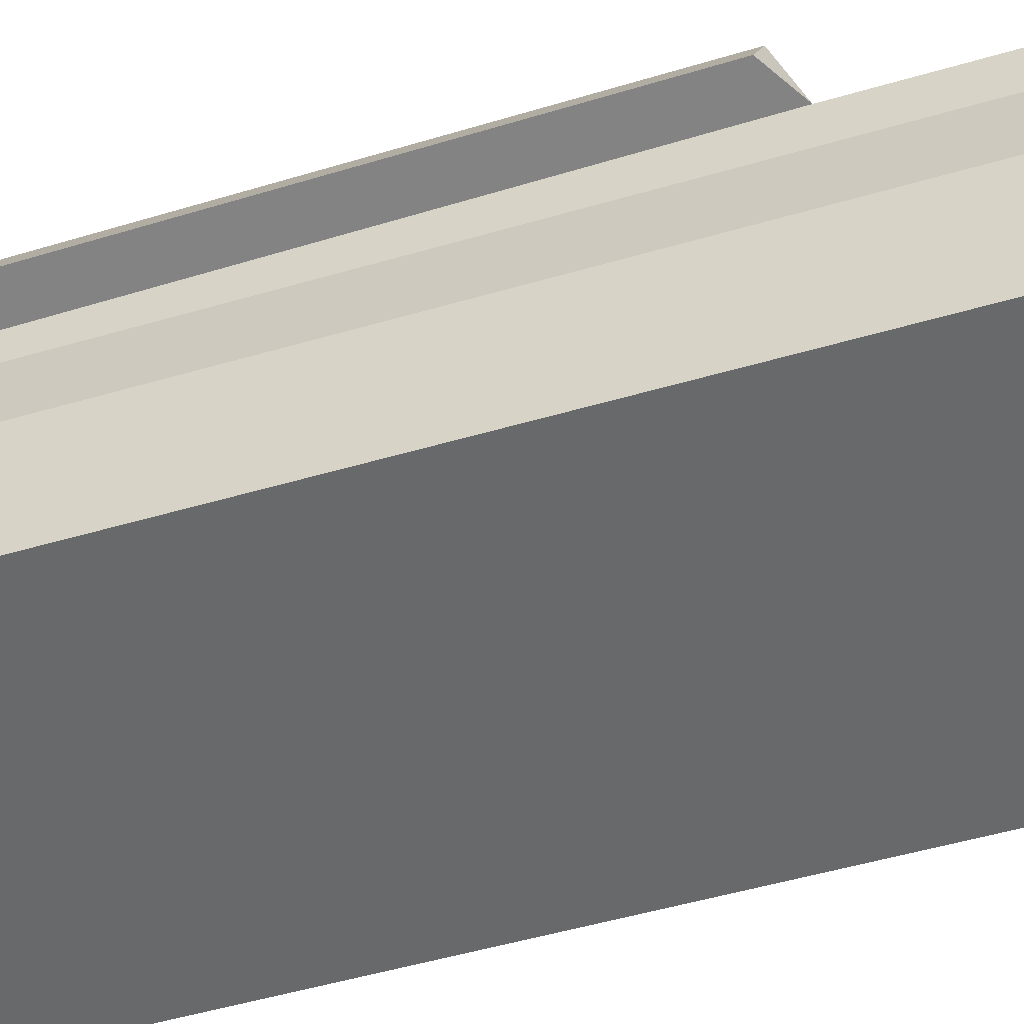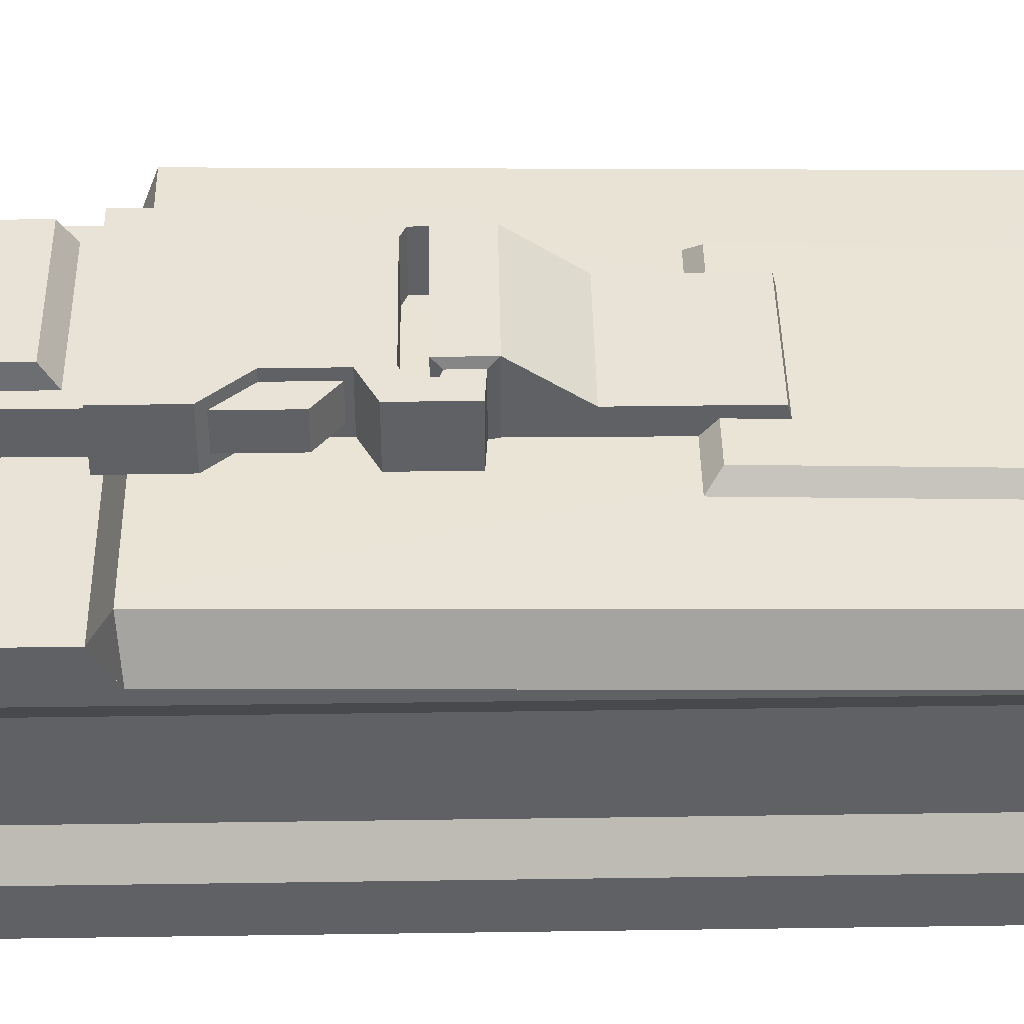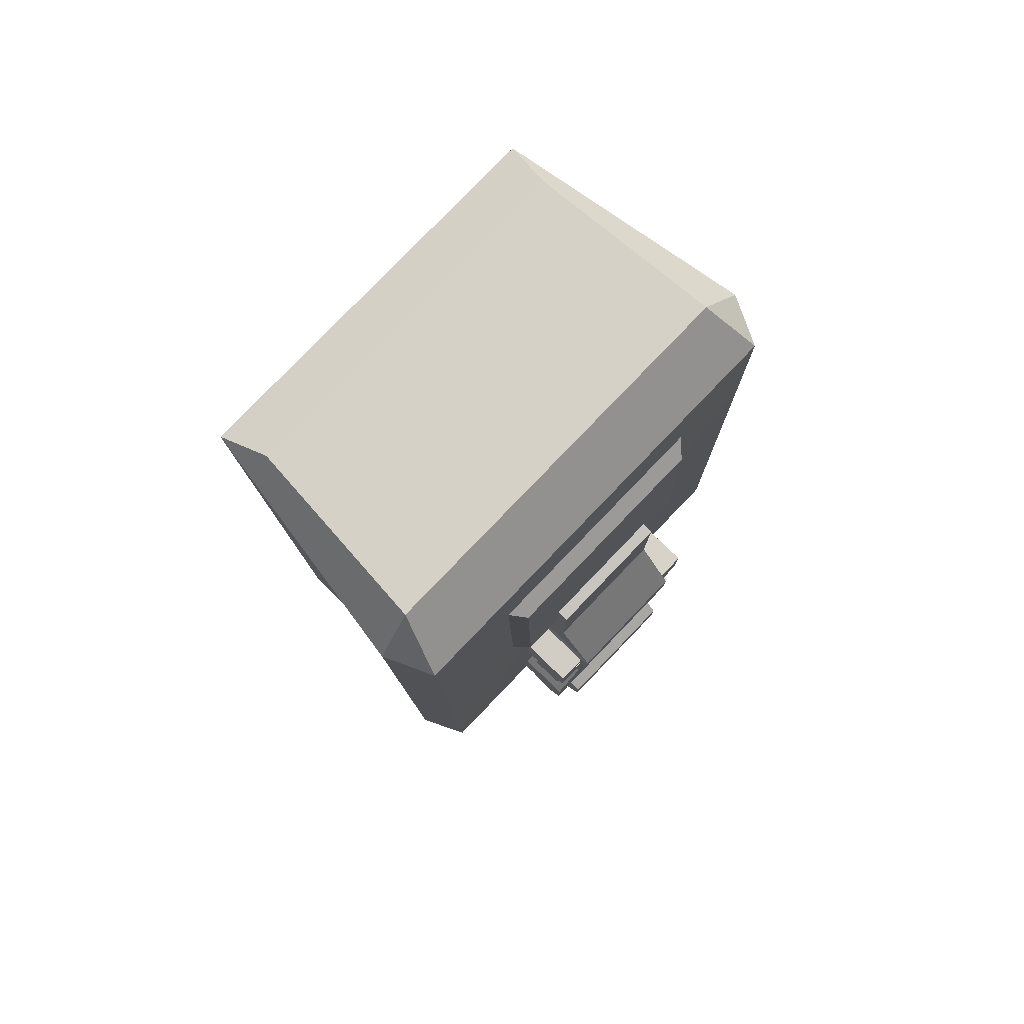
<metadata>
{"format":"obj","ext":"obj","renderer":"f3d","projection":"perspective","resolution":1024,"background":"white","views":[{"elev":-52.6,"azim":-72.6,"up":"+Z"},{"elev":41.7,"azim":89.0,"up":"+Z"},{"elev":79.7,"azim":-46.1,"up":"+Y"}]}
</metadata>
<code>
g SM_Chr_Attach_Pouch_01
v 0.0415 -0.00235 0.0571
v 0.0379 0.007507 0.04709
v 0.04553 -0.0005307 0.04825
v -0.04553 -0.0005307 0.04825
v -0.0379 0.007507 0.04709
v -0.0415 -0.00235 0.0571
v 0.0415 -0.1316 0.05927
v 0.04553 -0.1307 0.05075
v 0.03757 -0.1359 0.04971
v 0.03757 -0.001751 0.04697
v 0.04553 -0.0005307 0.04825
v 0.03757 0 0
v -0.03757 -0.1359 0.04971
v -0.04553 -0.1307 0.05075
v -0.0415 -0.1316 0.05927
v -0.03757 0 0
v -0.04553 -0.0005307 0.04825
v -0.03757 -0.001751 0.04697
v -0.0415 -0.00235 0.0571
v -0.0379 0.007507 0.04709
v 0.0379 0.007507 0.04709
v 0.0415 -0.00235 0.0571
v -0.0379 0.007507 0.04709
v -0.03482 0.007507 0.01014
v 0.03482 0.007507 0.01014
v 0.0379 0.007507 0.04709
v -0.03757 0 0
v -0.03757 -0.176 0
v 0.03757 -0.176 0
v 0.03757 0 0
v -0.03317 -0.1709 0.01567
v -0.03317 -0.1709 0.03406
v 0.03317 -0.1709 0.03406
v 0.03317 -0.1709 0.01567
v 0.03317 -0.1709 0.03406
v 0.03317 -0.01242 0.03406
v 0.03317 -0.01242 0.01567
v 0.03317 -0.1709 0.01567
v -0.03317 -0.1709 0.01567
v -0.03317 -0.01242 0.01567
v -0.03317 -0.01242 0.03406
v -0.03317 -0.1709 0.03406
v -0.03757 -0.176 0
v -0.03757 -0.176 0.00959
v 0.03757 -0.176 0.00959
v 0.03757 -0.176 0
v 0.03757 -0.176 0.04971
v 0.03757 -0.176 0.04013
v -0.03757 -0.176 0.04013
v -0.03757 -0.176 0.04971
v 0.03757 -0.176 0
v 0.03757 -0.176 0.00959
v 0.03757 -0.00901 0.00959
v 0.03757 0 0
v 0.03757 -0.00901 0.04013
v 0.03757 -0.001751 0.04697
v 0.03757 -0.1359 0.04971
v 0.03757 -0.176 0.04013
v 0.03757 -0.176 0.04971
v -0.03757 0 0
v -0.03757 -0.176 0.00959
v -0.03757 -0.176 0
v -0.03757 -0.00901 0.00959
v -0.03757 -0.001751 0.04697
v -0.03757 -0.00901 0.04013
v -0.03757 -0.1359 0.04971
v -0.03757 -0.176 0.04013
v -0.03757 -0.176 0.04971
v -0.03757 -0.176 0.00959
v -0.03317 -0.1709 0.01567
v 0.03317 -0.1709 0.01567
v 0.03757 -0.176 0.00959
v 0.03757 -0.176 0.04013
v 0.03317 -0.1709 0.03406
v -0.03317 -0.1709 0.03406
v -0.03757 -0.176 0.04013
v 0.03757 -0.176 0.00959
v 0.03317 -0.1709 0.01567
v 0.03317 -0.01242 0.01567
v 0.03757 -0.00901 0.00959
v 0.03757 -0.00901 0.00959
v 0.03317 -0.01242 0.01567
v 0.03317 -0.01242 0.03406
v 0.03757 -0.00901 0.04013
v 0.03757 -0.00901 0.04013
v 0.03317 -0.01242 0.03406
v 0.03317 -0.1709 0.03406
v 0.03757 -0.176 0.04013
v -0.03757 -0.176 0.04013
v -0.03317 -0.1709 0.03406
v -0.03317 -0.01242 0.03406
v -0.03757 -0.00901 0.04013
v -0.03757 -0.00901 0.04013
v -0.03317 -0.01242 0.03406
v -0.03317 -0.01242 0.01567
v -0.03757 -0.00901 0.00959
v -0.03757 -0.00901 0.00959
v -0.03317 -0.01242 0.01567
v -0.03317 -0.1709 0.01567
v -0.03757 -0.176 0.00959
v -0.03757 -0.176 0.04971
v -0.03757 -0.1359 0.04971
v 0.03757 -0.1359 0.04971
v 0.03757 -0.176 0.04971
v -0.03757 -0.1359 0.04971
v -0.0415 -0.1316 0.05927
v 0.0415 -0.1316 0.05927
v 0.03757 -0.1359 0.04971
v 0.04553 -0.0005307 0.04825
v 0.0379 0.007507 0.04709
v 0.03482 0.007507 0.01014
v 0.03757 0 0
v 0.03757 0 0
v 0.03482 0.007507 0.01014
v -0.03482 0.007507 0.01014
v -0.03757 0 0
v -0.03757 0 0
v -0.03482 0.007507 0.01014
v -0.0379 0.007507 0.04709
v -0.04553 -0.0005307 0.04825
v 0.03757 -0.1359 0.04971
v 0.04553 -0.1307 0.05075
v 0.04553 -0.0005307 0.04825
v 0.03757 -0.001751 0.04697
v -0.03757 -0.001751 0.04697
v -0.04553 -0.0005307 0.04825
v -0.04553 -0.1307 0.05075
v -0.03757 -0.1359 0.04971
v -0.04553 -0.0005307 0.04825
v -0.0415 -0.00235 0.0571
v -0.0415 -0.1316 0.05927
v -0.04553 -0.1307 0.05075
v -0.02094 -0.06256 0.06155
v -0.02094 -0.02087 0.06036
v 0.02094 -0.02087 0.06036
v 0.02094 -0.06256 0.06155
v 0.04553 -0.1307 0.05075
v 0.0415 -0.1316 0.05927
v 0.0415 -0.00235 0.0571
v 0.04553 -0.0005307 0.04825
v -0.02335 -0.06494 0.05884
v -0.02094 -0.06256 0.06155
v 0.02094 -0.06256 0.06155
v 0.02335 -0.06494 0.05884
v 0.02335 -0.06494 0.05884
v 0.02094 -0.06256 0.06155
v 0.02094 -0.02087 0.06036
v 0.02335 -0.01848 0.05753
v 0.02335 -0.01848 0.05753
v 0.02094 -0.02087 0.06036
v -0.02094 -0.02087 0.06036
v -0.02335 -0.01848 0.05753
v -0.02335 -0.01848 0.05753
v -0.02094 -0.02087 0.06036
v -0.02094 -0.06256 0.06155
v -0.02335 -0.06494 0.05884
v 0.01264 -0.05463 0.06354
v -0.01264 -0.05463 0.06354
v -0.01264 -0.05313 0.05756
v 0.01264 -0.05313 0.05756
v -0.01732 -0.156 0.06079
v -0.01483 -0.156 0.06586
v -0.01483 -0.156 0.06079
v -0.01732 -0.156 0.06805
v 0.01483 -0.156 0.06586
v 0.01732 -0.156 0.06805
v 0.01483 -0.156 0.06079
v 0.01732 -0.156 0.06079
v 0.01872 -0.1021 0.0697
v 0.01872 -0.09009 0.0697
v 0.01872 -0.09009 0.05914
v 0.01872 -0.1021 0.05914
v -0.01872 -0.1021 0.05914
v -0.01872 -0.09009 0.05914
v -0.01872 -0.09009 0.0697
v -0.01872 -0.1021 0.0697
v -0.01243 -0.1052 0.05914
v -0.01872 -0.1021 0.05914
v -0.01872 -0.1021 0.0697
v -0.01243 -0.1052 0.0697
v 0.01243 -0.1052 0.0697
v 0.01872 -0.1021 0.0697
v 0.01872 -0.1021 0.05914
v 0.01243 -0.1052 0.05914
v -0.01747 -0.1103 0.06116
v -0.01243 -0.1063 0.06116
v -0.01243 -0.1063 0.06769
v -0.01747 -0.1103 0.06769
v 0.01747 -0.1103 0.06769
v 0.01243 -0.1063 0.06769
v 0.01243 -0.1063 0.06116
v 0.01747 -0.1103 0.06116
v -0.01747 -0.1219 0.06116
v -0.01747 -0.1103 0.06116
v -0.01747 -0.1103 0.06769
v -0.01747 -0.1219 0.06769
v 0.01747 -0.1219 0.06769
v 0.01747 -0.1103 0.06769
v 0.01747 -0.1103 0.06116
v 0.01747 -0.1219 0.06116
v -0.01872 -0.1359 0.05914
v -0.01872 -0.1232 0.05914
v -0.01872 -0.1232 0.0697
v -0.01872 -0.1359 0.0697
v -0.01872 -0.1359 0.0697
v 0.01872 -0.1232 0.0697
v 0.01872 -0.1359 0.0697
v -0.01872 -0.1232 0.0697
v 0.01243 -0.1163 0.0697
v -0.01243 -0.1163 0.0697
v 0.01243 -0.1052 0.0697
v -0.01243 -0.1052 0.0697
v 0.01221 -0.1001 0.0697
v -0.01221 -0.1001 0.0697
v 0.01438 -0.09918 0.0697
v -0.01872 -0.1021 0.0697
v 0.01872 -0.1021 0.0697
v -0.01438 -0.09918 0.0697
v 0.01438 -0.09521 0.0697
v 0.01872 -0.09009 0.0697
v 0.01302 -0.09479 0.0697
v 0.01302 -0.08972 0.0697
v -0.01872 -0.09009 0.0697
v -0.01438 -0.09521 0.0697
v -0.01302 -0.09479 0.0697
v -0.01302 -0.08972 0.0697
v 0.01872 -0.1359 0.0697
v 0.01872 -0.1232 0.0697
v 0.01872 -0.1232 0.05914
v 0.01872 -0.1359 0.05914
v -0.01243 -0.1163 0.0697
v -0.01243 -0.1163 0.06769
v -0.01243 -0.1063 0.06769
v -0.01243 -0.1052 0.0697
v -0.01243 -0.1063 0.06116
v -0.01243 -0.1052 0.05914
v -0.01243 -0.1163 0.06116
v -0.01243 -0.1163 0.05914
v -0.01872 -0.1232 0.0697
v -0.01243 -0.1163 0.06769
v -0.01243 -0.1163 0.0697
v -0.01747 -0.1219 0.06769
v -0.01872 -0.1232 0.05914
v -0.01747 -0.1219 0.06116
v -0.01243 -0.1163 0.05914
v -0.01243 -0.1163 0.06116
v 0.01243 -0.1163 0.05914
v 0.01243 -0.1163 0.06116
v 0.01243 -0.1063 0.06116
v 0.01243 -0.1052 0.05914
v 0.01243 -0.1063 0.06769
v 0.01243 -0.1052 0.0697
v 0.01243 -0.1163 0.06769
v 0.01243 -0.1163 0.0697
v 0.01872 -0.1232 0.05914
v 0.01243 -0.1163 0.06116
v 0.01243 -0.1163 0.05914
v 0.01747 -0.1219 0.06116
v 0.01872 -0.1232 0.0697
v 0.01747 -0.1219 0.06769
v 0.01243 -0.1163 0.0697
v 0.01243 -0.1163 0.06769
v -0.01243 -0.1163 0.06769
v -0.01747 -0.1103 0.06769
v -0.01243 -0.1063 0.06769
v -0.01747 -0.1219 0.06769
v 0.01243 -0.1063 0.06769
v 0.01747 -0.1103 0.06769
v 0.01243 -0.1163 0.06769
v 0.01747 -0.1219 0.06769
v 0.01264 -0.09637 0.07129
v -0.01264 -0.09637 0.07129
v -0.01264 -0.08813 0.07129
v 0.01264 -0.08813 0.07129
v 0.01264 -0.09637 0.05756
v -0.01264 -0.09637 0.05756
v -0.01264 -0.09637 0.07129
v 0.01264 -0.09637 0.07129
v 0.01438 -0.09521 0.05914
v 0.01438 -0.09521 0.0697
v 0.01438 -0.09918 0.0697
v 0.01438 -0.09918 0.05914
v -0.01438 -0.09918 0.05914
v -0.01438 -0.09918 0.0697
v -0.01438 -0.09521 0.0697
v -0.01438 -0.09521 0.05914
v 0.01438 -0.09918 0.05914
v 0.01438 -0.09918 0.0697
v 0.01221 -0.1001 0.0697
v 0.01221 -0.1001 0.05914
v 0.01221 -0.1001 0.05914
v 0.01221 -0.1001 0.0697
v -0.01221 -0.1001 0.0697
v -0.01221 -0.1001 0.05914
v -0.01221 -0.1001 0.05914
v -0.01221 -0.1001 0.0697
v -0.01438 -0.09918 0.0697
v -0.01438 -0.09918 0.05914
v -0.01732 -0.1359 0.06079
v -0.01732 -0.156 0.06079
v -0.01483 -0.156 0.06079
v 0.01732 -0.1359 0.06079
v 0.01483 -0.156 0.06079
v 0.01732 -0.156 0.06079
v 0.01732 -0.1359 0.06079
v 0.01732 -0.156 0.06079
v 0.01732 -0.156 0.06805
v 0.01732 -0.1359 0.06805
v 0.0136 -0.1414 0.07196
v 0.0136 -0.1505 0.07196
v -0.0136 -0.1505 0.07196
v -0.0136 -0.1414 0.07196
v -0.01732 -0.1359 0.06805
v -0.01732 -0.156 0.06805
v -0.01732 -0.156 0.06079
v -0.01732 -0.1359 0.06079
v 0.01401 -0.1388 0.06805
v 0.0136 -0.1414 0.07196
v -0.0136 -0.1414 0.07196
v -0.01401 -0.1388 0.06805
v -0.01401 -0.1388 0.06805
v -0.0136 -0.1414 0.07196
v -0.0136 -0.1505 0.07196
v -0.01401 -0.1531 0.06805
v -0.01401 -0.1531 0.06805
v -0.0136 -0.1505 0.07196
v 0.0136 -0.1505 0.07196
v 0.01401 -0.1531 0.06805
v 0.01401 -0.1531 0.06805
v 0.0136 -0.1505 0.07196
v 0.0136 -0.1414 0.07196
v 0.01401 -0.1388 0.06805
v -0.01872 -0.09009 0.0697
v -0.01872 -0.09009 0.05914
v -0.01302 -0.08972 0.05914
v -0.01302 -0.08972 0.0697
v -0.01438 -0.09521 0.05914
v -0.01438 -0.09521 0.0697
v -0.01302 -0.09479 0.0697
v -0.01302 -0.09479 0.05914
v 0.01302 -0.08972 0.05914
v 0.01872 -0.09009 0.05914
v 0.01872 -0.09009 0.0697
v 0.01302 -0.08972 0.0697
v 0.01302 -0.09479 0.0697
v 0.01438 -0.09521 0.0697
v 0.01438 -0.09521 0.05914
v 0.01302 -0.09479 0.05914
v 0.01302 -0.08972 0.0697
v 0.01264 -0.08813 0.07129
v 0.01264 -0.08813 0.05756
v 0.01302 -0.08972 0.05914
v -0.01302 -0.08972 0.05914
v -0.01264 -0.08813 0.05756
v -0.01264 -0.08813 0.07129
v -0.01302 -0.08972 0.0697
v 0.01302 -0.09479 0.0697
v 0.01264 -0.09637 0.07129
v 0.01264 -0.08813 0.07129
v 0.01302 -0.08972 0.0697
v -0.01302 -0.08972 0.0697
v -0.01264 -0.08813 0.07129
v -0.01264 -0.09637 0.07129
v -0.01302 -0.09479 0.0697
v 0.01302 -0.08972 0.05914
v 0.01264 -0.08813 0.05756
v 0.01264 -0.09637 0.05756
v 0.01302 -0.09479 0.05914
v -0.01302 -0.09479 0.05914
v -0.01264 -0.09637 0.05756
v -0.01264 -0.08813 0.05756
v -0.01302 -0.08972 0.05914
v 0.01302 -0.09479 0.05914
v 0.01264 -0.09637 0.05756
v 0.01264 -0.09637 0.07129
v 0.01302 -0.09479 0.0697
v -0.01302 -0.09479 0.0697
v -0.01264 -0.09637 0.07129
v -0.01264 -0.09637 0.05756
v -0.01302 -0.09479 0.05914
v 0.01483 -0.1744 0.009888
v 0.01483 -0.1705 0.0131
v -0.01483 -0.1705 0.0131
v -0.01483 -0.1744 0.009888
v 0.01483 -0.156 0.06586
v 0.01483 -0.1797 0.05292
v -0.01483 -0.1797 0.05292
v -0.01483 -0.156 0.06586
v -0.01483 -0.156 0.06586
v -0.01483 -0.1758 0.04956
v -0.01483 -0.156 0.06079
v -0.01483 -0.1797 0.05292
v -0.01483 -0.176 0.04004
v -0.01483 -0.1808 0.03809
v -0.01483 -0.1705 0.0131
v -0.01483 -0.1744 0.009888
v -0.01483 -0.156 0.06079
v -0.01483 -0.1758 0.04956
v 0.01483 -0.1758 0.04956
v 0.01483 -0.156 0.06079
v 0.01483 -0.156 0.06079
v 0.01483 -0.1797 0.05292
v 0.01483 -0.156 0.06586
v 0.01483 -0.1758 0.04956
v 0.01483 -0.1808 0.03809
v 0.01483 -0.176 0.04004
v 0.01483 -0.1744 0.009888
v 0.01483 -0.1705 0.0131
v 0.01264 -0.08813 0.07129
v 0.01264 -0.07684 0.05756
v 0.01264 -0.08813 0.05756
v 0.01264 -0.07684 0.06354
v 0.01264 -0.05313 0.05756
v 0.01264 -0.05463 0.06354
v -0.01264 -0.08813 0.05756
v -0.01264 -0.07684 0.06354
v -0.01264 -0.08813 0.07129
v -0.01264 -0.07684 0.05756
v -0.01264 -0.05463 0.06354
v -0.01264 -0.05313 0.05756
v -0.01264 -0.08813 0.07129
v -0.01264 -0.07684 0.06354
v 0.01264 -0.07684 0.06354
v 0.01264 -0.08813 0.07129
v -0.01264 -0.07684 0.06354
v -0.01264 -0.05463 0.06354
v 0.01264 -0.05463 0.06354
v 0.01264 -0.07684 0.06354
v 0.01483 -0.1797 0.05292
v 0.01483 -0.1808 0.03809
v -0.01483 -0.1808 0.03809
v -0.01483 -0.1797 0.05292
v -0.01483 -0.1758 0.04956
v -0.01483 -0.176 0.04004
v 0.01483 -0.176 0.04004
v 0.01483 -0.1758 0.04956
v 0.01483 -0.1808 0.03809
v 0.01483 -0.1744 0.009888
v -0.01483 -0.1744 0.009888
v -0.01483 -0.1808 0.03809
v -0.01483 -0.176 0.04004
v -0.01483 -0.1705 0.0131
v 0.01483 -0.1705 0.0131
v 0.01483 -0.176 0.04004
v -0.0415 -0.1316 0.05927
v -0.02335 -0.06494 0.05884
v 0.02335 -0.06494 0.05884
v 0.0415 -0.1316 0.05927
v -0.0415 -0.00235 0.0571
v 0.02335 -0.01848 0.05753
v -0.02335 -0.01848 0.05753
v 0.0415 -0.00235 0.0571
v -0.01872 -0.1359 0.05914
v -0.01732 -0.1359 0.06079
v 0.01732 -0.1359 0.06079
v 0.01872 -0.1359 0.05914
v -0.01872 -0.1359 0.0697
v 0.01732 -0.1359 0.06805
v -0.01732 -0.1359 0.06805
v 0.01872 -0.1359 0.0697
v 0.01732 -0.1359 0.06805
v 0.01401 -0.1388 0.06805
v -0.01401 -0.1388 0.06805
v -0.01732 -0.1359 0.06805
v 0.01732 -0.156 0.06805
v -0.01401 -0.1531 0.06805
v 0.01401 -0.1531 0.06805
v -0.01732 -0.156 0.06805
g SM_Chr_Attach_Pouch_01_0
f 3 2 1
f 6 5 4
f 9 8 7
f 12 11 10
f 15 14 13
f 18 17 16
f 21 20 19
f 22 21 19
f 25 24 23
f 26 25 23
f 29 28 27
f 30 29 27
f 33 32 31
f 34 33 31
f 37 36 35
f 38 37 35
f 41 40 39
f 42 41 39
f 45 44 43
f 46 45 43
f 49 48 47
f 50 49 47
f 53 52 51
f 54 53 51
f 55 53 54
f 56 55 54
f 57 55 56
f 57 58 55
f 57 59 58
f 62 61 60
f 61 63 60
f 60 63 64
f 63 65 64
f 66 64 65
f 66 65 67
f 66 67 68
f 71 70 69
f 72 71 69
f 75 74 73
f 76 75 73
f 79 78 77
f 80 79 77
f 83 82 81
f 84 83 81
f 87 86 85
f 88 87 85
f 91 90 89
f 92 91 89
f 95 94 93
f 96 95 93
f 99 98 97
f 100 99 97
f 103 102 101
f 104 103 101
f 107 106 105
f 108 107 105
f 111 110 109
f 112 111 109
f 115 114 113
f 116 115 113
f 119 118 117
f 120 119 117
f 123 122 121
f 124 123 121
f 127 126 125
f 128 127 125
f 131 130 129
f 132 131 129
f 135 134 133
f 136 135 133
f 139 138 137
f 140 139 137
f 143 142 141
f 144 143 141
f 147 146 145
f 148 147 145
f 151 150 149
f 152 151 149
f 155 154 153
f 156 155 153
f 159 158 157
f 160 159 157
f 163 162 161
f 162 164 161
f 162 165 164
f 165 166 164
f 165 167 166
f 167 168 166
f 171 170 169
f 172 171 169
f 175 174 173
f 176 175 173
f 179 178 177
f 180 179 177
f 183 182 181
f 184 183 181
f 187 186 185
f 188 187 185
f 191 190 189
f 192 191 189
f 195 194 193
f 196 195 193
f 199 198 197
f 200 199 197
f 203 202 201
f 204 203 201
f 207 206 205
f 206 208 205
f 206 209 208
f 209 210 208
f 209 211 210
f 211 212 210
f 211 213 212
f 213 214 212
f 215 213 211
f 212 214 216
f 217 215 211
f 214 218 216
f 219 215 217
f 220 219 217
f 221 219 220
f 222 221 220
f 216 218 223
f 218 224 223
f 223 224 225
f 226 223 225
f 229 228 227
f 230 229 227
f 233 232 231
f 234 233 231
f 235 233 234
f 236 235 234
f 237 235 236
f 238 237 236
f 241 240 239
f 240 242 239
f 239 242 243
f 242 244 243
f 243 244 245
f 244 246 245
f 249 248 247
f 250 249 247
f 251 249 250
f 252 251 250
f 253 251 252
f 254 253 252
f 257 256 255
f 256 258 255
f 255 258 259
f 258 260 259
f 259 260 261
f 260 262 261
f 265 264 263
f 263 264 266
f 269 268 267
f 270 268 269
f 273 272 271
f 274 273 271
f 277 276 275
f 278 277 275
f 281 280 279
f 282 281 279
f 285 284 283
f 286 285 283
f 289 288 287
f 290 289 287
f 293 292 291
f 294 293 291
f 297 296 295
f 298 297 295
f 301 300 299
f 301 299 302
f 303 301 302
f 302 304 303
f 307 306 305
f 308 307 305
f 311 310 309
f 312 311 309
f 315 314 313
f 316 315 313
f 319 318 317
f 320 319 317
f 323 322 321
f 324 323 321
f 327 326 325
f 328 327 325
f 331 330 329
f 332 331 329
f 335 334 333
f 336 335 333
f 339 338 337
f 340 339 337
f 343 342 341
f 344 343 341
f 347 346 345
f 348 347 345
f 351 350 349
f 352 351 349
f 355 354 353
f 356 355 353
f 359 358 357
f 360 359 357
f 363 362 361
f 364 363 361
f 367 366 365
f 368 367 365
f 371 370 369
f 372 371 369
f 375 374 373
f 376 375 373
f 379 378 377
f 380 379 377
f 383 382 381
f 384 383 381
f 387 386 385
f 388 387 385
f 391 390 389
f 390 392 389
f 390 393 392
f 393 394 392
f 393 395 394
f 395 396 394
f 399 398 397
f 400 399 397
f 403 402 401
f 402 404 401
f 402 405 404
f 405 406 404
f 405 407 406
f 407 408 406
f 411 410 409
f 410 412 409
f 410 413 412
f 413 414 412
f 417 416 415
f 416 418 415
f 416 419 418
f 419 420 418
f 423 422 421
f 424 423 421
f 427 426 425
f 428 427 425
f 431 430 429
f 432 431 429
f 435 434 433
f 436 435 433
f 439 438 437
f 440 439 437
f 443 442 441
f 444 443 441
f 447 446 445
f 448 447 445
f 445 446 449
f 450 447 448
f 446 451 449
f 452 450 448
f 449 451 452
f 451 450 452
f 455 454 453
f 456 455 453
f 453 454 457
f 458 455 456
f 454 459 457
f 460 458 456
f 457 459 460
f 459 458 460
f 463 462 461
f 464 463 461
f 461 462 465
f 466 463 464
f 462 467 465
f 468 466 464
f 465 467 468
f 467 466 468

</code>
